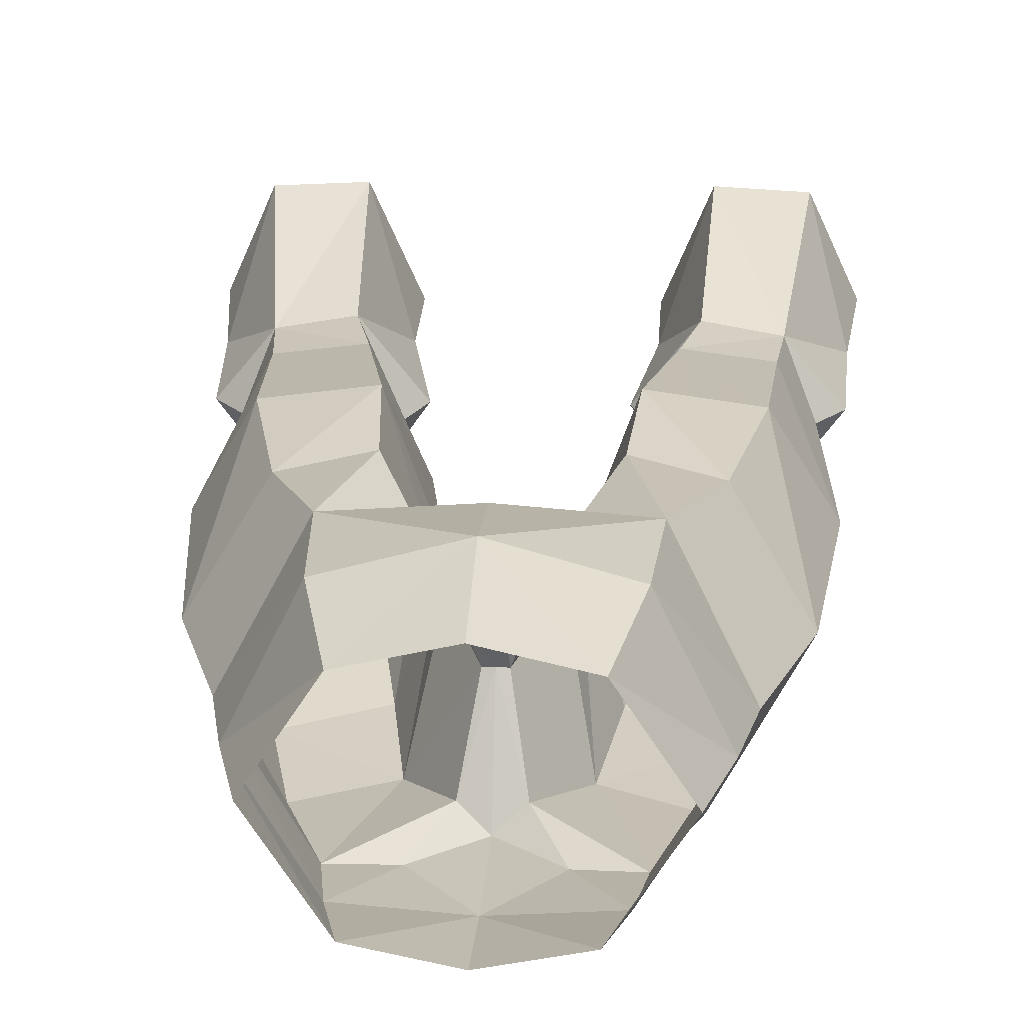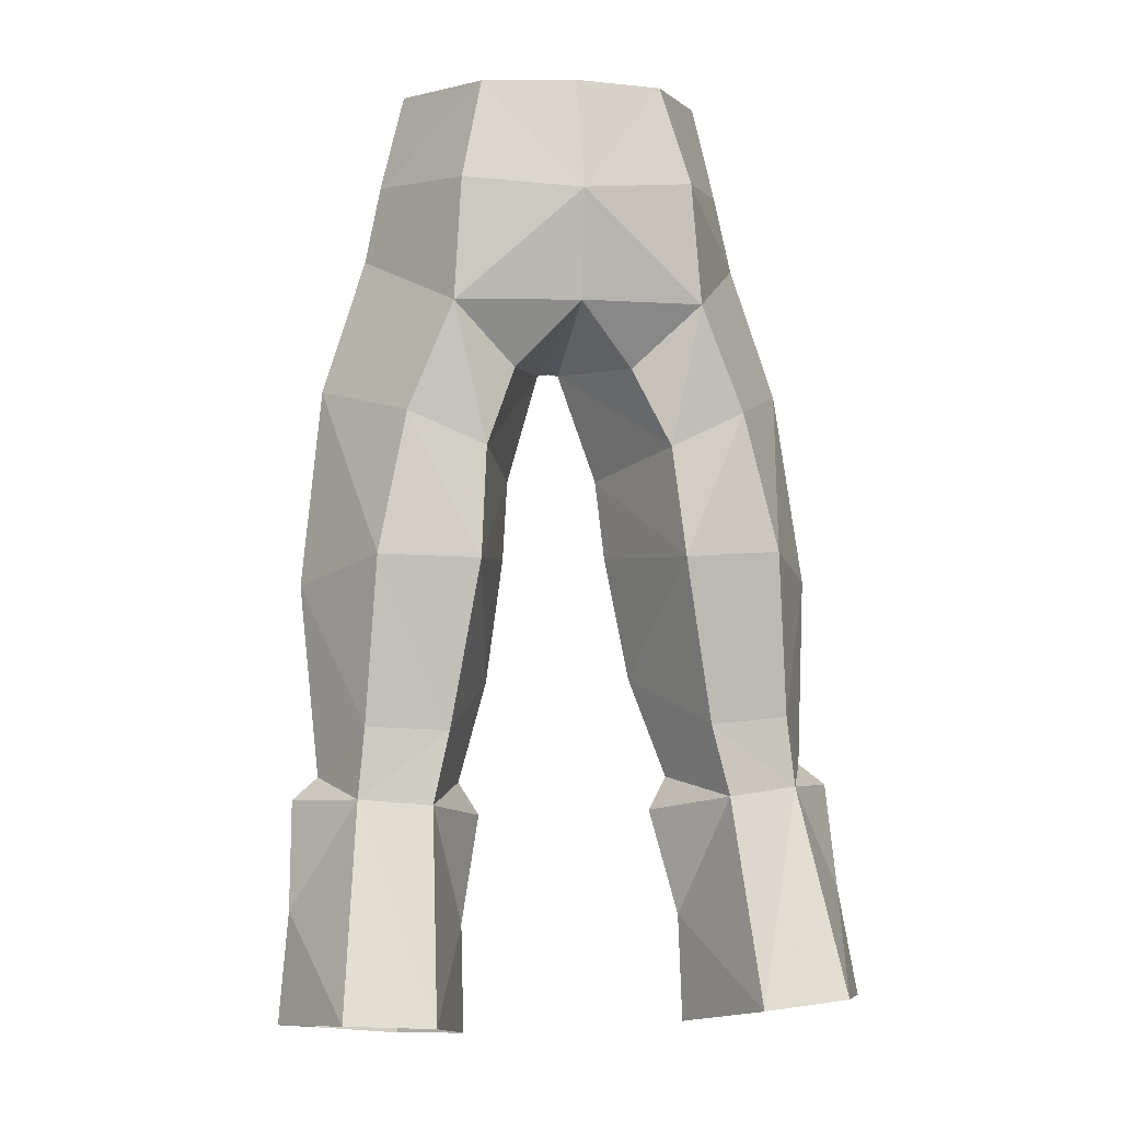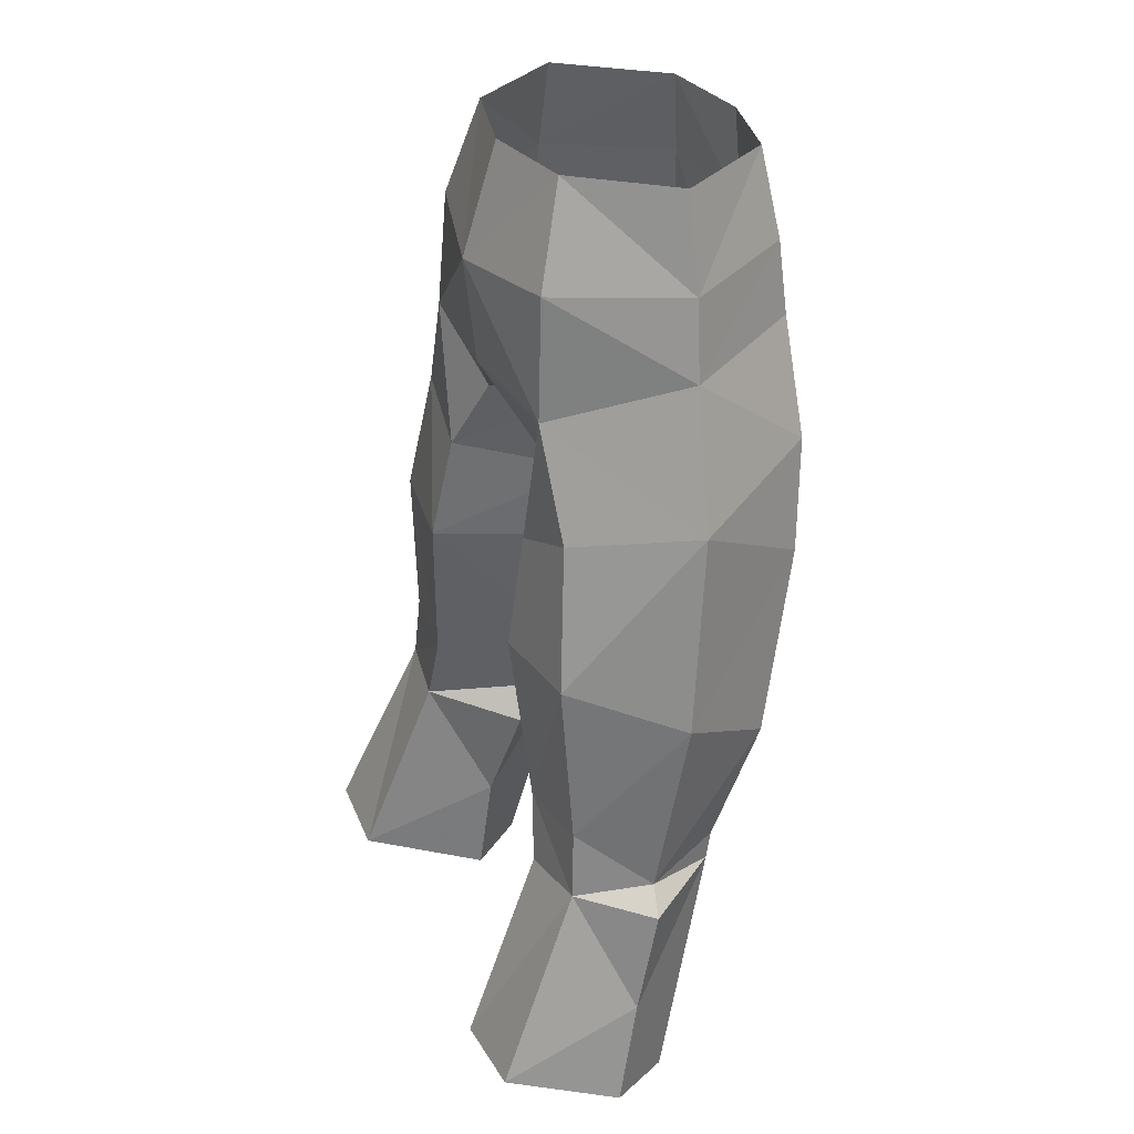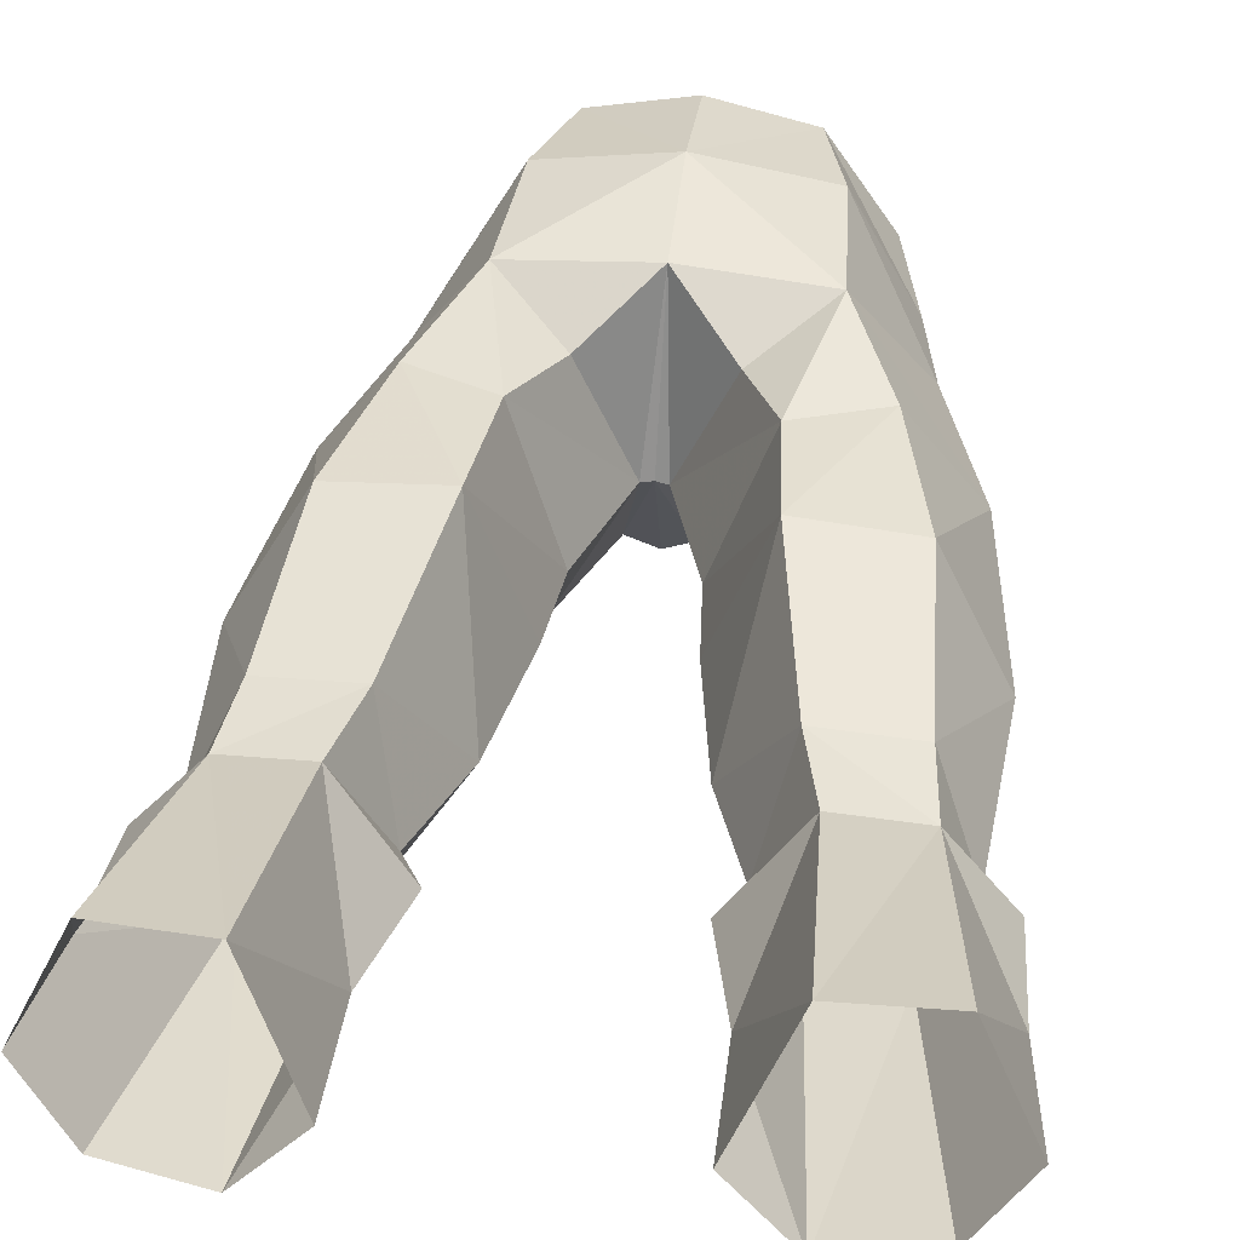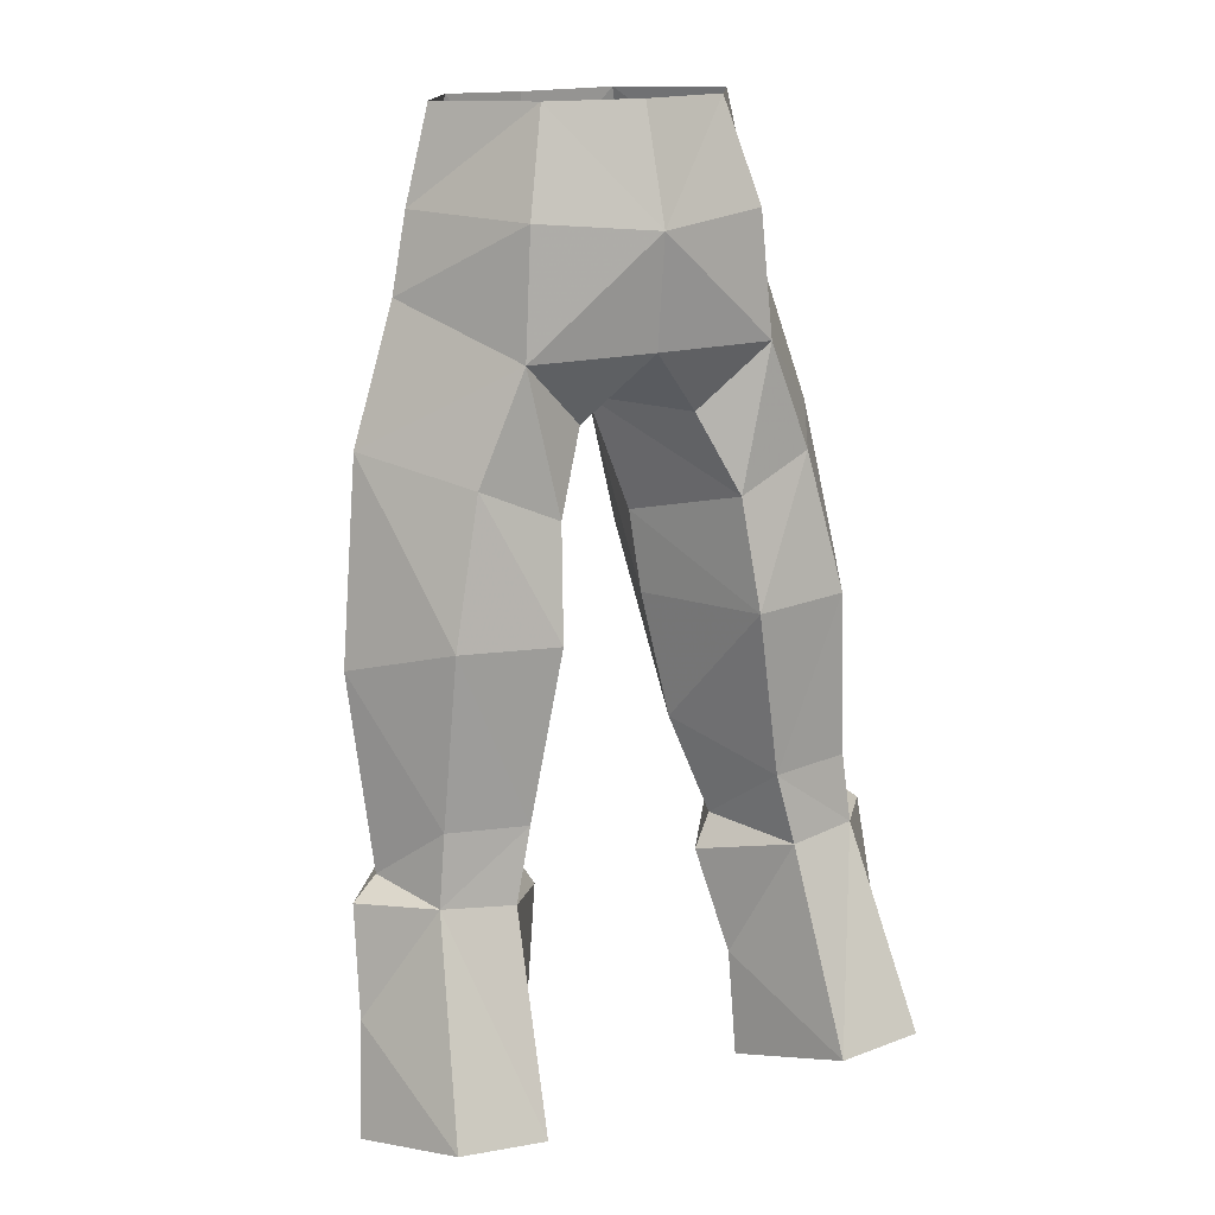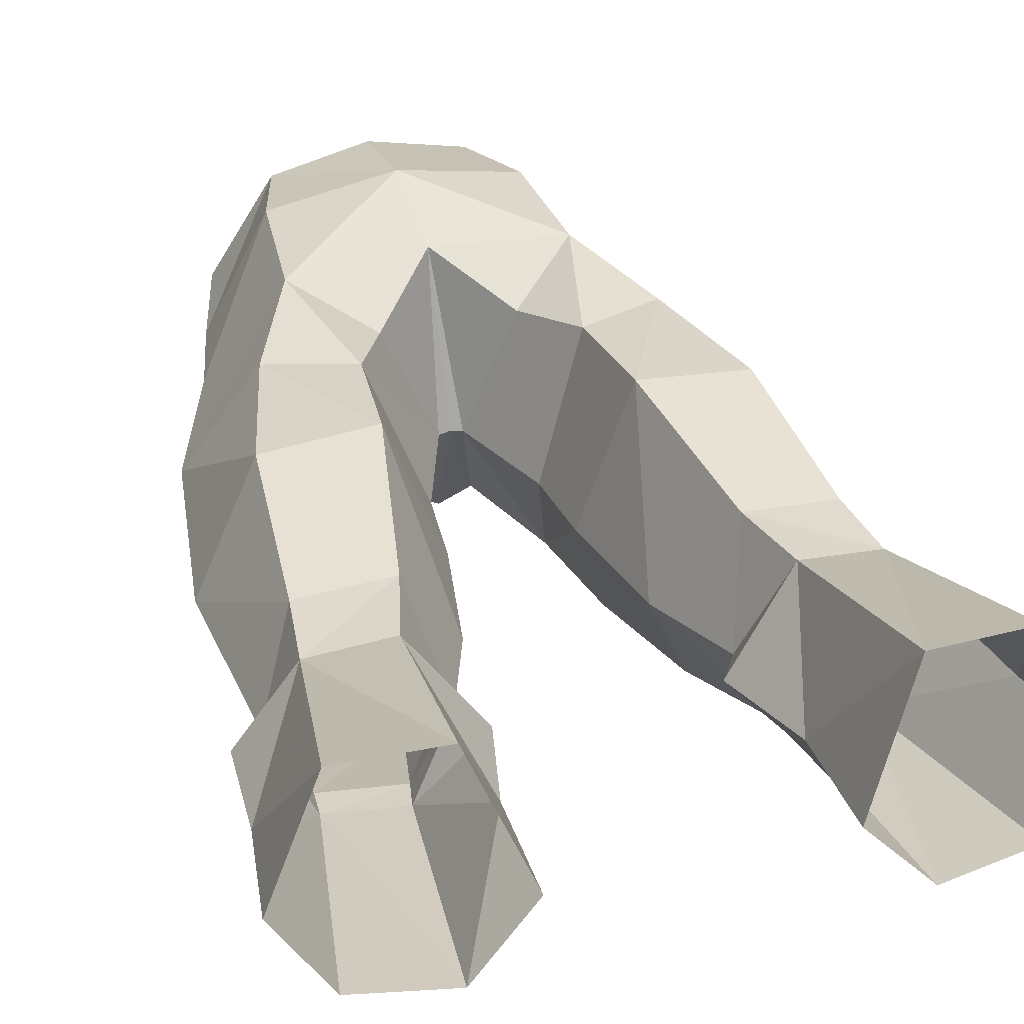
<metadata>
{"format":"obj","ext":"obj","renderer":"f3d","projection":"perspective","resolution":1024,"background":"white","views":[{"elev":18.2,"azim":3.6,"up":"+Y"},{"elev":1.3,"azim":166.8,"up":"+Z"},{"elev":34.4,"azim":-113.4,"up":"+Z"},{"elev":46.7,"azim":-172.6,"up":"+Y"},{"elev":16.6,"azim":151.0,"up":"+Z"},{"elev":38.7,"azim":163.9,"up":"+Y"}]}
</metadata>
<code>
g summoner_trousers_male_95710
v 5.709 -0.5889 56.5
v 3.261 -4.441 56.37
v 6.619 -0.5842 53.02
v 3.99 -4.938 53.09
v 9.385 1.794 30.71
v 7.988 4.417 32.83
v 9.887 0.7498 37.8
v 7.564 4.716 39.11
v 3.46 4.395 43.06
v 3.818 5.174 38.96
v 1.695 -0.4045 41.77
v 1.968 0.01804 38.74
v 4.315 4.003 52.91
v 3.366 2.963 56.64
v 7.248 -0.4095 50.14
v 4.396 -5.127 50.4
v 4.915 4.759 32.65
v 2.768 0.7043 34.05
v 6.864 -4.679 42.24
v 3.428 -4.563 40.21
v 8.214 -2.971 35.63
v 4.407 -3.263 35.11
v 7.964 -1.235 31.03
v 5.238 -1.37 30.78
v 9.287 7.798 22.72
v 5.968 7.921 22.47
v 8.28 4.586 30.19
v 5.578 4.991 29.95
v 9.439 1.364 21.24
v 8.032 -1.038 29.94
v 6.285 1.126 20.81
v 5.456 -1.114 29.66
v 2.738 -5.175 44.48
v 1.968 0.01804 38.74
v 1.695 -0.4045 41.77
v -0.06428 -5.395 47.75
v -0.06428 -1.005 46
v 0.9672 -4.535 47.35
v 0.3429 -1.05 45.94
v -0.06428 -5.171 56.27
v -0.06428 -5.555 52.44
v 5.901 -5.222 46.24
v 8.942 -0.08964 45.15
v 6.36 4.078 44.35
v 0.3429 -1.05 45.94
v 2.179 3.331 45.99
v -4.119 -4.938 53.09
v -3.389 -4.441 56.37
v -6.748 -0.5842 53.02
v -5.837 -0.5889 56.5
v -7.693 4.716 39.11
v -8.116 4.417 32.83
v -10.02 0.7498 37.8
v -9.514 1.794 30.71
v -2.097 0.01803 38.74
v -3.947 5.174 38.96
v -1.824 -0.4045 41.77
v -3.589 4.395 43.06
v -3.495 2.963 56.64
v -4.444 4.003 52.91
v -4.525 -5.127 50.4
v -7.376 -0.4095 50.14
v -2.897 0.7043 34.05
v -5.043 4.759 32.65
v -4.536 -3.263 35.11
v -3.557 -4.563 40.21
v -8.342 -2.971 35.63
v -6.993 -4.679 42.24
v -5.366 -1.37 30.78
v -8.092 -1.235 31.03
v -5.706 4.991 29.95
v -6.096 7.921 22.47
v -8.408 4.586 30.19
v -9.415 7.798 22.72
v -5.584 -1.114 29.66
v -8.16 -1.038 29.94
v -6.414 1.126 20.81
v -9.567 1.364 21.24
v -1.824 -0.4045 41.77
v -2.866 -5.175 44.48
v -2.097 0.01803 38.74
v -0.4714 -1.05 45.94
v -1.096 -4.535 47.35
v -9.071 -0.08965 45.15
v -6.03 -5.222 46.24
v -6.488 4.078 44.35
v -2.308 3.331 45.99
v -0.4714 -1.05 45.94
v 4.15 2.891 25.19
v 3.281 1.84 29.11
v 4.15 2.891 25.19
v 4.015 1.58 30.34
v 3.281 1.84 29.11
v 5.456 -1.114 29.66
v 4.015 1.58 30.34
v 4.659 4.263 48.38
v -0.06428 4.623 48.44
v 2.202 -5.344 49.89
v -0.06428 -1.005 46
v 2.768 0.7043 34.05
v 4.015 1.58 30.34
v 5.578 4.991 29.95
v 3.281 1.84 29.11
v 4.015 1.58 30.34
v -0.06428 5.061 52.52
v -0.06428 3.75 56.66
v 3.281 1.84 29.11
v 4.177 3.435 21.22
v 4.177 3.435 21.22
v 10.59 2.937 25.95
v 10.37 2.046 29.91
v 11.11 3.837 21.97
v 8.032 -1.038 29.94
v 10.37 2.046 29.91
v 9.385 1.794 30.71
v 8.28 4.586 30.19
v -4.278 2.891 25.19
v -4.278 2.891 25.19
v -3.41 1.84 29.11
v -5.584 -1.114 29.66
v -3.41 1.84 29.11
v -4.144 1.58 30.34
v -4.144 1.58 30.34
v -4.787 4.263 48.38
v -2.331 -5.344 49.89
v -4.144 1.58 30.34
v -2.897 0.7043 34.05
v -4.144 1.58 30.34
v -3.41 1.84 29.11
v -5.706 4.991 29.95
v -3.41 1.84 29.11
v -4.306 3.435 21.22
v -4.306 3.435 21.22
v -10.72 2.937 25.95
v -10.5 2.046 29.91
v -11.23 3.837 21.97
v -9.514 1.794 30.71
v -10.5 2.046 29.91
v -8.16 -1.038 29.94
v -8.408 4.586 30.19
f 1 2 3
f 4 3 2
f 5 6 7
f 8 7 6
f 9 10 11
f 12 11 10
f 13 14 3
f 1 3 14
f 3 4 15
f 16 15 4
f 17 18 10
f 12 10 18
f 19 20 21
f 22 21 20
f 21 22 23
f 24 23 22
f 25 26 27
f 28 27 26
f 29 30 31
f 32 31 30
f 20 33 34
f 35 34 33
f 28 17 27
f 6 27 17
f 10 8 17
f 6 17 8
f 36 37 38
f 39 38 37
f 40 41 2
f 4 2 41
f 16 42 15
f 43 15 42
f 23 24 30
f 32 30 24
f 42 33 19
f 20 19 33
f 9 44 10
f 8 10 44
f 11 45 9
f 46 9 45
f 47 48 49
f 50 49 48
f 51 52 53
f 54 53 52
f 55 56 57
f 58 57 56
f 50 59 49
f 60 49 59
f 61 47 62
f 49 62 47
f 55 63 56
f 64 56 63
f 65 66 67
f 68 67 66
f 69 65 70
f 67 70 65
f 71 72 73
f 74 73 72
f 75 76 77
f 78 77 76
f 79 80 81
f 66 81 80
f 52 64 73
f 71 73 64
f 52 51 64
f 56 64 51
f 82 37 83
f 36 83 37
f 47 41 48
f 40 48 41
f 84 85 62
f 61 62 85
f 75 69 76
f 70 76 69
f 66 80 68
f 85 68 80
f 51 86 56
f 58 56 86
f 87 88 58
f 57 58 88
f 28 26 89
f 90 91 32
f 92 93 94
f 27 6 5
f 18 17 95
f 96 46 97
f 43 8 44
f 46 96 9
f 98 41 36
f 13 3 15
f 98 4 41
f 36 38 98
f 99 97 45
f 16 33 42
f 7 43 19
f 43 7 8
f 16 4 98
f 96 13 15
f 100 101 24
f 5 21 23
f 17 28 95
f 102 103 104
f 5 7 21
f 100 20 34
f 22 20 100
f 21 7 19
f 43 96 15
f 105 106 14
f 98 38 16
f 33 38 39
f 16 38 33
f 105 13 96
f 24 101 32
f 5 23 30
f 100 24 22
f 43 42 19
f 105 96 97
f 105 14 13
f 43 44 96
f 9 96 44
f 35 33 39
f 45 97 46
f 91 31 32
f 107 28 89
f 26 108 89
f 109 31 91
f 110 25 27
f 30 110 111
f 30 29 110
f 110 27 111
f 110 112 25
f 110 29 112
f 113 114 115
f 114 116 115
f 117 72 71
f 75 118 119
f 120 121 122
f 54 52 73
f 123 64 63
f 97 87 124
f 86 51 84
f 58 124 87
f 36 41 125
f 62 49 60
f 41 47 125
f 125 83 36
f 88 97 99
f 85 80 61
f 68 84 53
f 51 53 84
f 125 47 61
f 62 60 124
f 69 126 127
f 70 67 54
f 123 71 64
f 128 129 130
f 67 53 54
f 81 66 127
f 127 66 65
f 68 53 67
f 62 124 84
f 59 106 105
f 61 83 125
f 82 83 80
f 80 83 61
f 124 60 105
f 75 126 69
f 76 70 54
f 65 69 127
f 68 85 84
f 97 124 105
f 60 59 105
f 124 86 84
f 86 124 58
f 82 80 79
f 87 97 88
f 75 77 118
f 117 71 131
f 117 132 72
f 118 77 133
f 73 74 134
f 135 134 76
f 134 78 76
f 135 73 134
f 74 136 134
f 136 78 134
f 137 138 139
f 137 140 138

</code>
